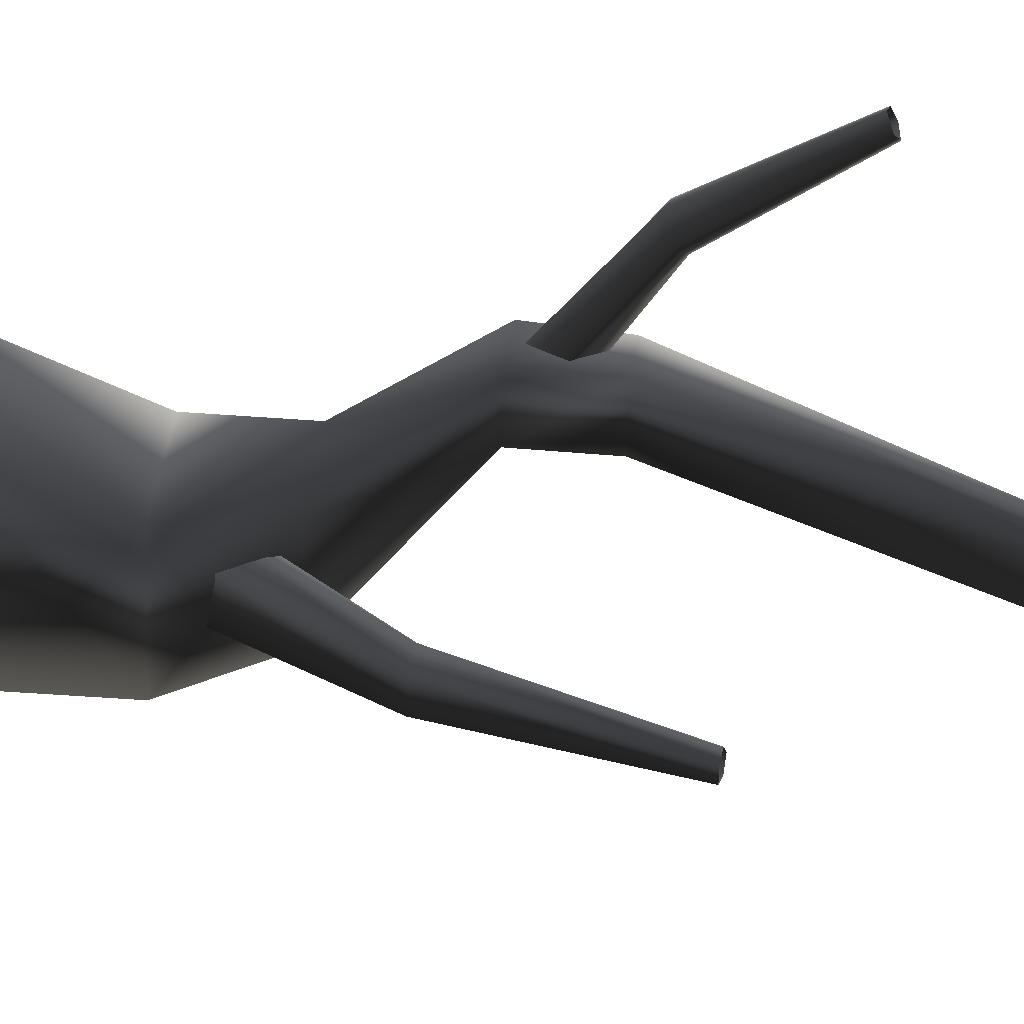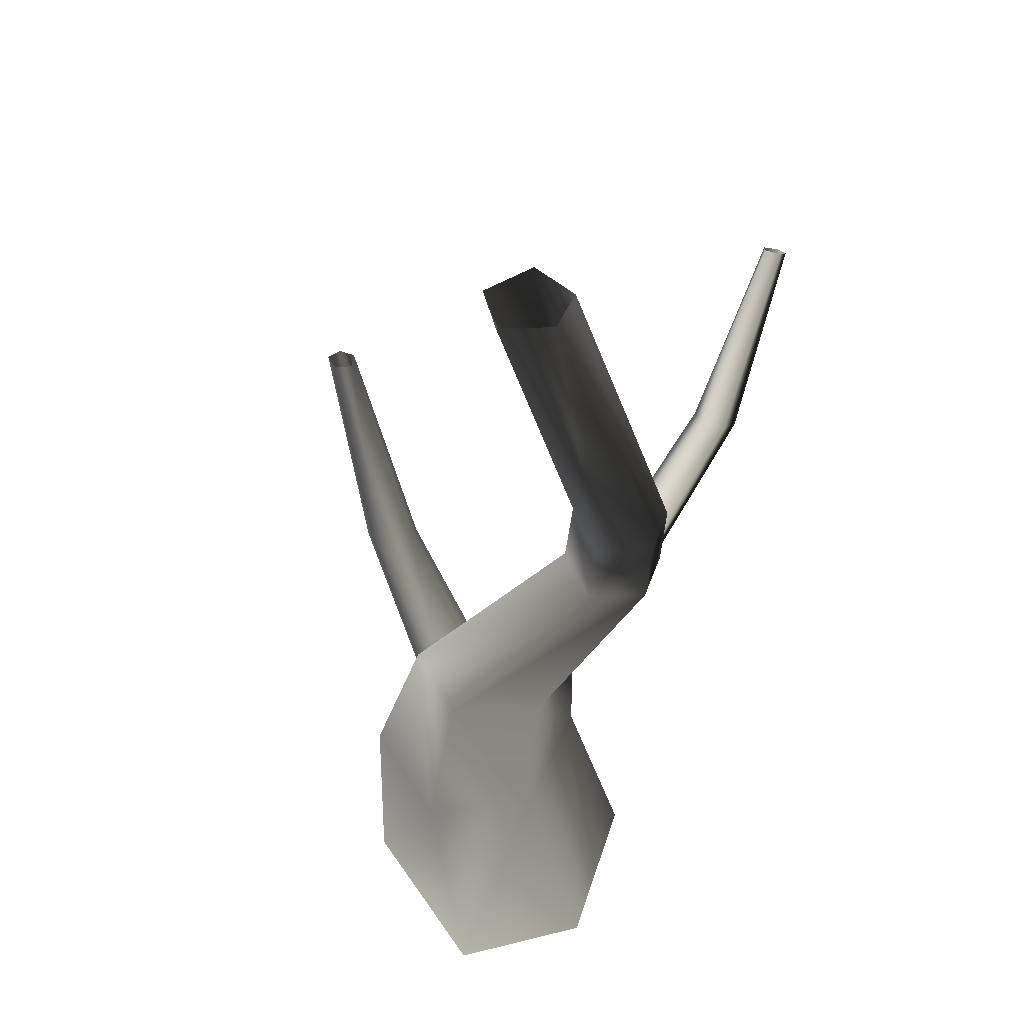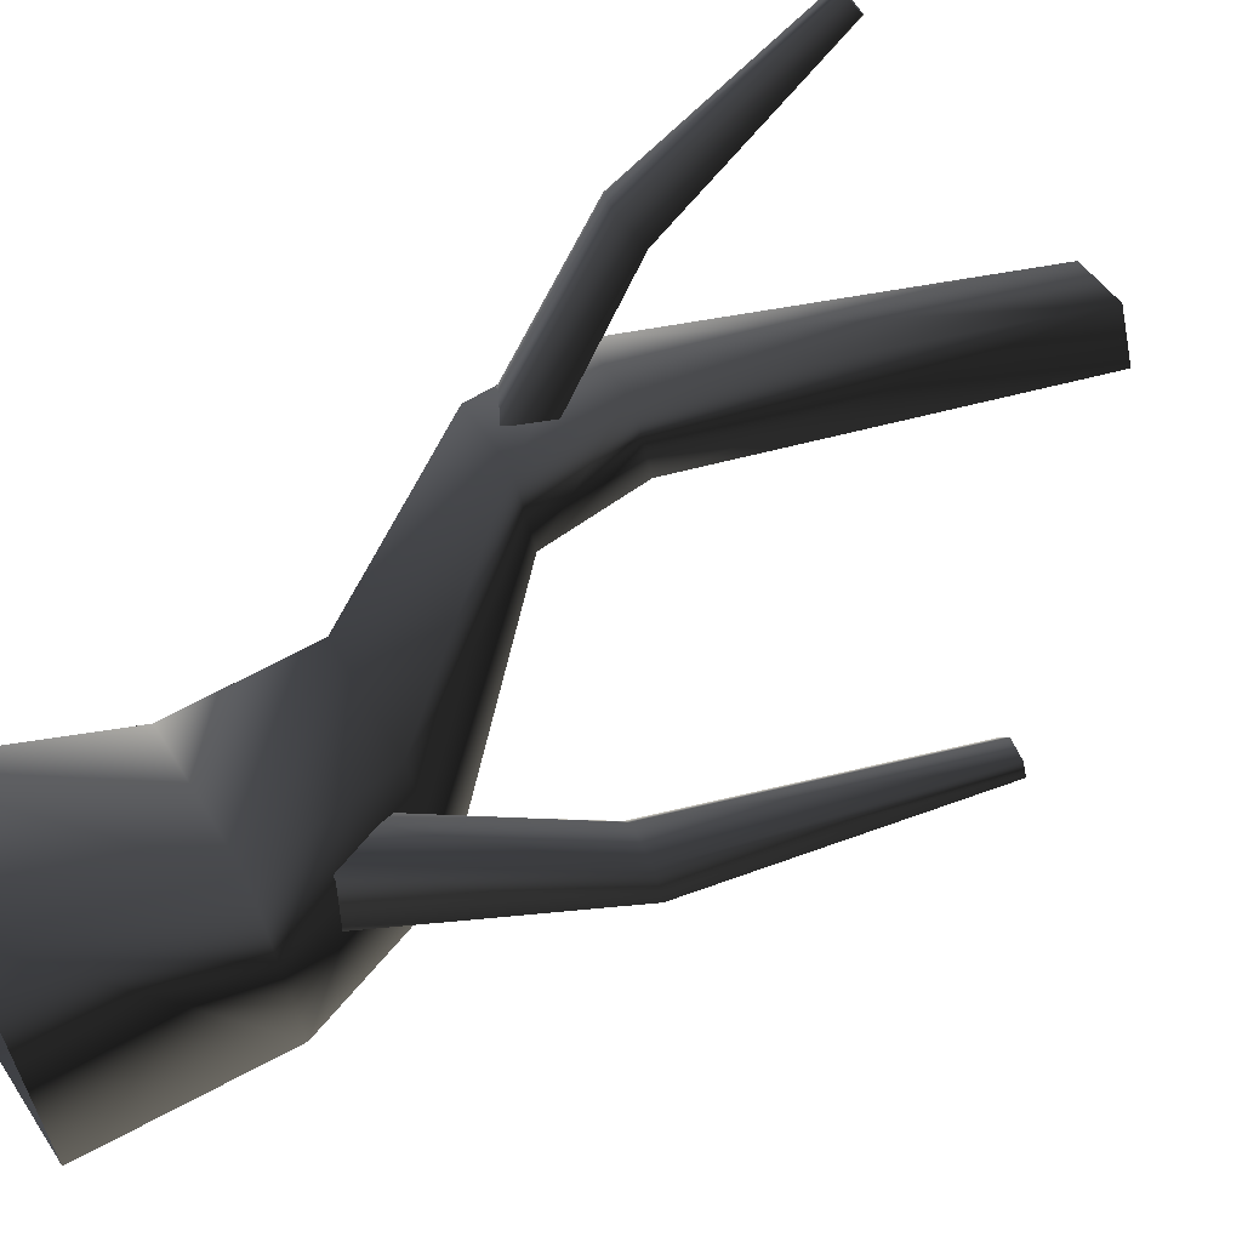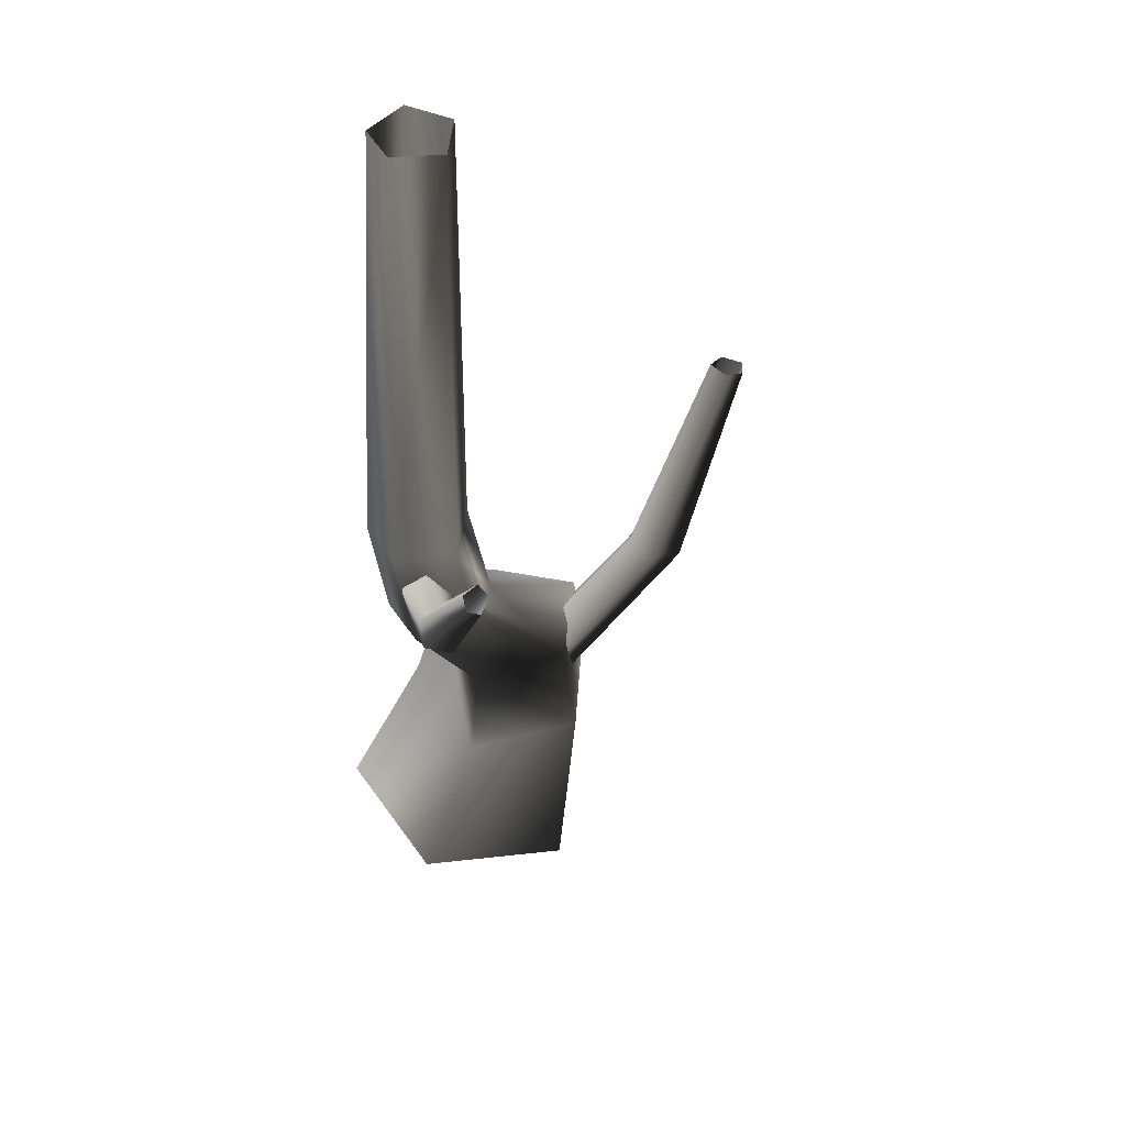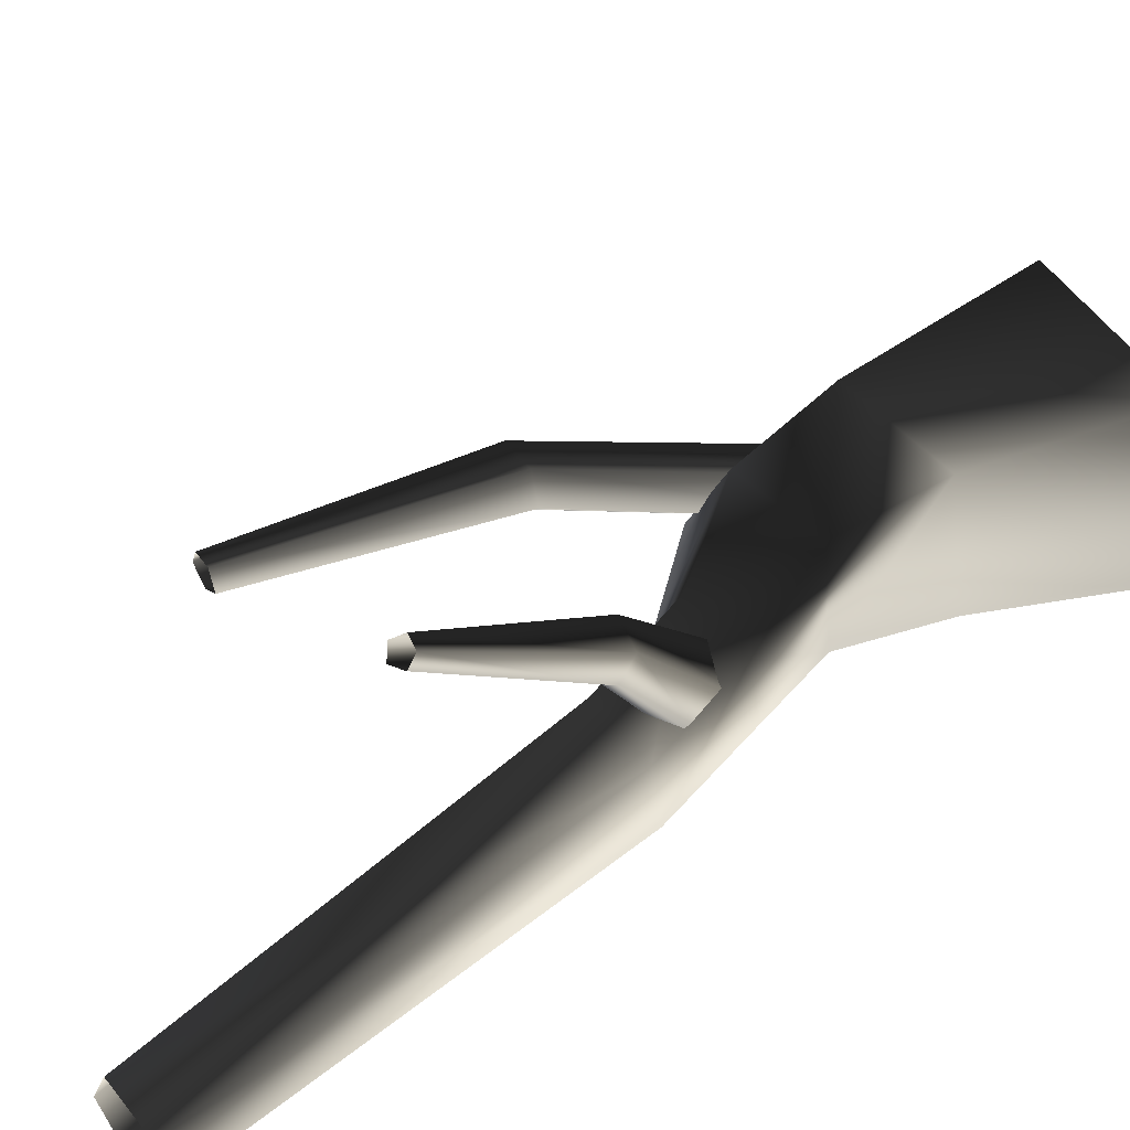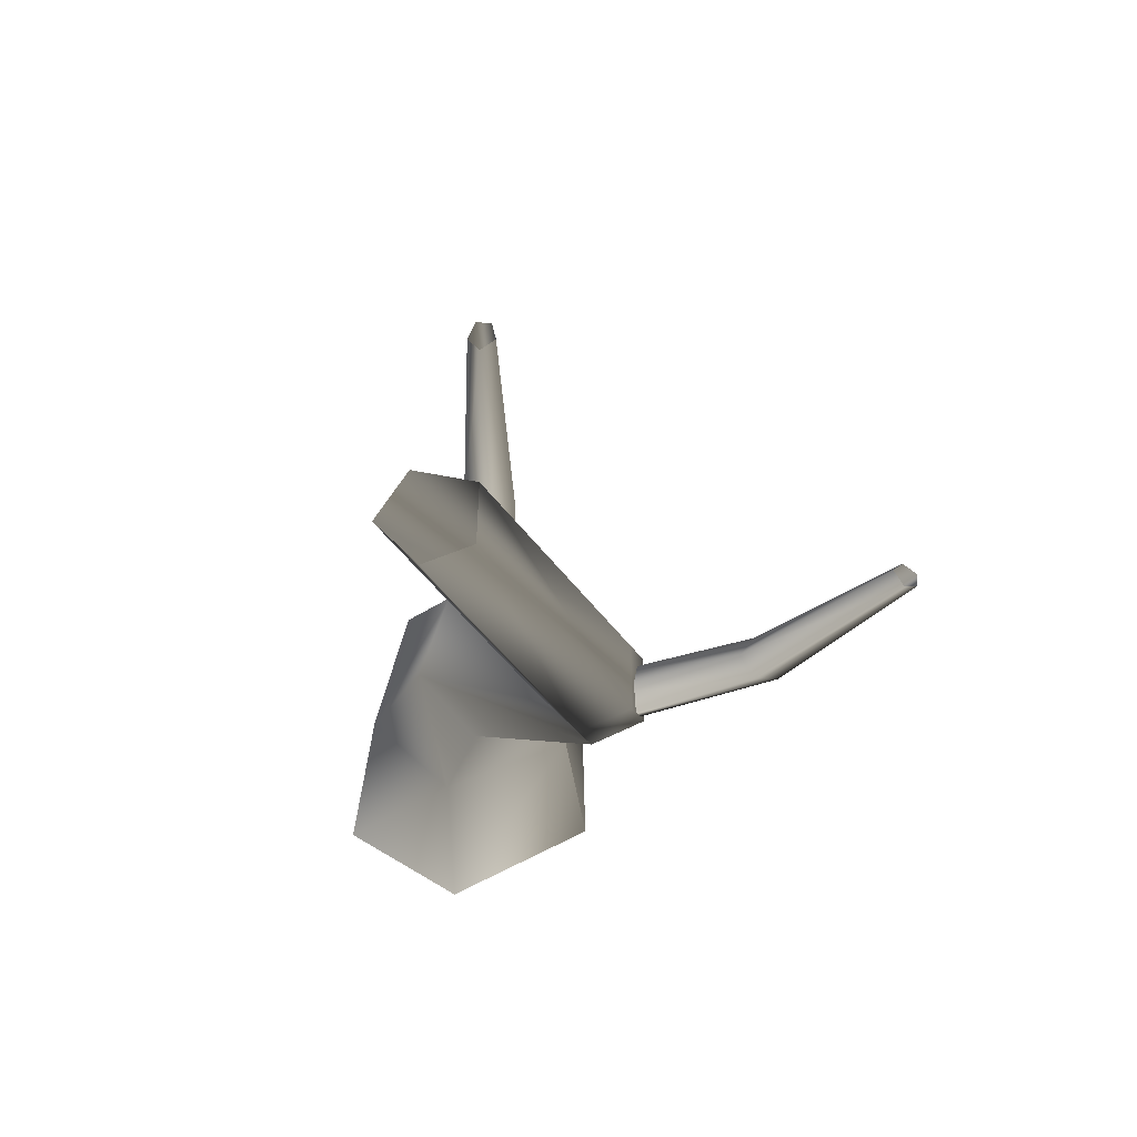
<metadata>
{"format":"obj","ext":"obj","renderer":"f3d","projection":"perspective","resolution":1024,"background":"white","views":[{"elev":47.0,"azim":96.8,"up":"+Z"},{"elev":46.7,"azim":-147.9,"up":"+Y"},{"elev":60.8,"azim":59.0,"up":"+Z"},{"elev":44.5,"azim":-17.8,"up":"+Y"},{"elev":50.0,"azim":-130.0,"up":"+Z"},{"elev":69.3,"azim":-101.8,"up":"+Y"}]}
</metadata>
<code>
v 1.373 -0.5469 -0.969
v 1.55 1.136 -0.6641
v 0.4346 1.136 -1.247
v -0.3102 -0.5469 -1.773
v 0.6773 -0.5469 1.145
v 0.9895 1.136 0.7614
v -0.818 -0.5469 0.8729
v -0.2072 1.136 0.7695
v -1.238 -0.5469 -0.7515
v -0.4406 1.136 -0.5947
v -0.3102 -0.5469 -1.773
v 0.4346 1.136 -1.247
v 0.4942 2.329 -0.6577
v -0.2785 2.329 -0.211
v -1.01 3.728 0.8624
v -0.5058 3.728 0.5277
v -0.6431 4.681 0.3734
v -1.132 4.681 0.7001
v -0.8816 3.728 1.416
v -1.014 4.681 1.235
v -0.2505 3.728 1.539
v -0.4086 4.681 1.359
v 0.0311 3.728 0.9272
v -0.1409 4.681 0.766
v -0.5058 3.728 0.5277
v -0.6431 4.681 0.3734
v -0.02249 8.35 0.1213
v 0.1933 8.35 -0.3995
v -0.5317 8.35 -0.00218
v -0.6117 8.35 -0.4696
v -0.1787 8.35 -0.7661
v -0.1787 8.35 -0.7661
v 1.274 2.329 -0.1965
v 0.4942 2.329 -0.6577
v 0.8247 2.329 0.7964
v -0.1365 2.329 0.8768
v 1.125 1.368 -0.1166
v 2.269 3.302 0.3346
v 1.934 3.354 0.1461
v 2.597 5.641 0.4055
v 2.771 5.613 0.5192
v 2.161 3.292 0.6476
v 0.8884 1.363 0.3132
v 0.4147 1.41 0.4085
v 1.832 3.328 0.6576
v 0.2772 1.449 0.09156
v 1.688 3.365 0.3811
v 0.6926 1.428 -0.2736
v 1.934 3.354 0.1461
v 1.125 1.368 -0.1166
v 2.449 5.651 0.4968
v 2.597 5.641 0.4055
v 2.545 5.627 0.674
v 2.722 5.608 0.6676
v 1.125 1.368 -0.1166
v 0.6926 1.428 -0.2736
v -0.5241 3.557 1.089
v -0.826 4.824 2.702
v -0.6511 4.946 2.477
v -0.7264 6.447 3.665
v -0.8299 6.384 3.781
v -1.068 4.878 2.61
v -0.8609 3.748 1.026
v -0.922 4.108 0.8928
v -1.053 5.006 2.379
v -0.6635 4.202 0.8516
v -0.8212 5.05 2.292
v -0.3843 3.878 0.9659
v -0.6511 4.946 2.477
v -0.5241 3.557 1.089
v -0.7887 6.508 3.556
v -0.7264 6.447 3.665
v -0.9372 6.478 3.614
v -0.945 6.409 3.739
v -0.5241 3.557 1.089
v -0.3843 3.878 0.9659
g Tree1_big_(8)_2559_585
f 1 3 2
f 1 4 3
f 5 1 2
f 5 2 6
f 7 5 6
f 7 6 8
f 9 7 8
f 9 8 10
f 11 9 10
f 11 10 12
f 13 12 10
f 13 10 14
f 14 10 8
f 13 14 15
f 13 15 16
f 15 17 16
f 15 18 17
f 19 18 15
f 14 19 15
f 19 20 18
f 21 20 19
f 21 22 20
f 23 22 21
f 23 24 22
f 25 24 23
f 25 26 24
f 24 27 22
f 20 22 27
f 24 28 27
f 20 27 29
f 18 20 29
f 18 29 30
f 17 18 30
f 17 30 31
f 24 32 28
f 24 26 32
f 33 25 23
f 33 34 25
f 35 23 21
f 35 33 23
f 36 35 21
f 36 21 19
f 14 36 19
f 33 3 34
f 33 2 3
f 35 2 33
f 35 6 2
f 36 6 35
f 36 8 6
f 14 8 36
f 37 39 38
f 38 39 40
f 38 40 41
f 42 38 41
f 43 38 42
f 44 43 42
f 44 42 45
f 46 44 45
f 46 45 47
f 48 46 47
f 48 47 49
f 43 50 38
f 49 47 51
f 49 51 52
f 47 53 51
f 47 45 53
f 45 54 53
f 45 42 54
f 42 41 54
f 55 56 39
f 57 59 58
f 58 59 60
f 58 60 61
f 62 58 61
f 63 58 62
f 64 63 62
f 64 62 65
f 66 64 65
f 66 65 67
f 68 66 67
f 68 67 69
f 63 70 58
f 69 67 71
f 69 71 72
f 67 73 71
f 67 65 73
f 65 74 73
f 65 62 74
f 62 61 74
f 75 76 59

</code>
